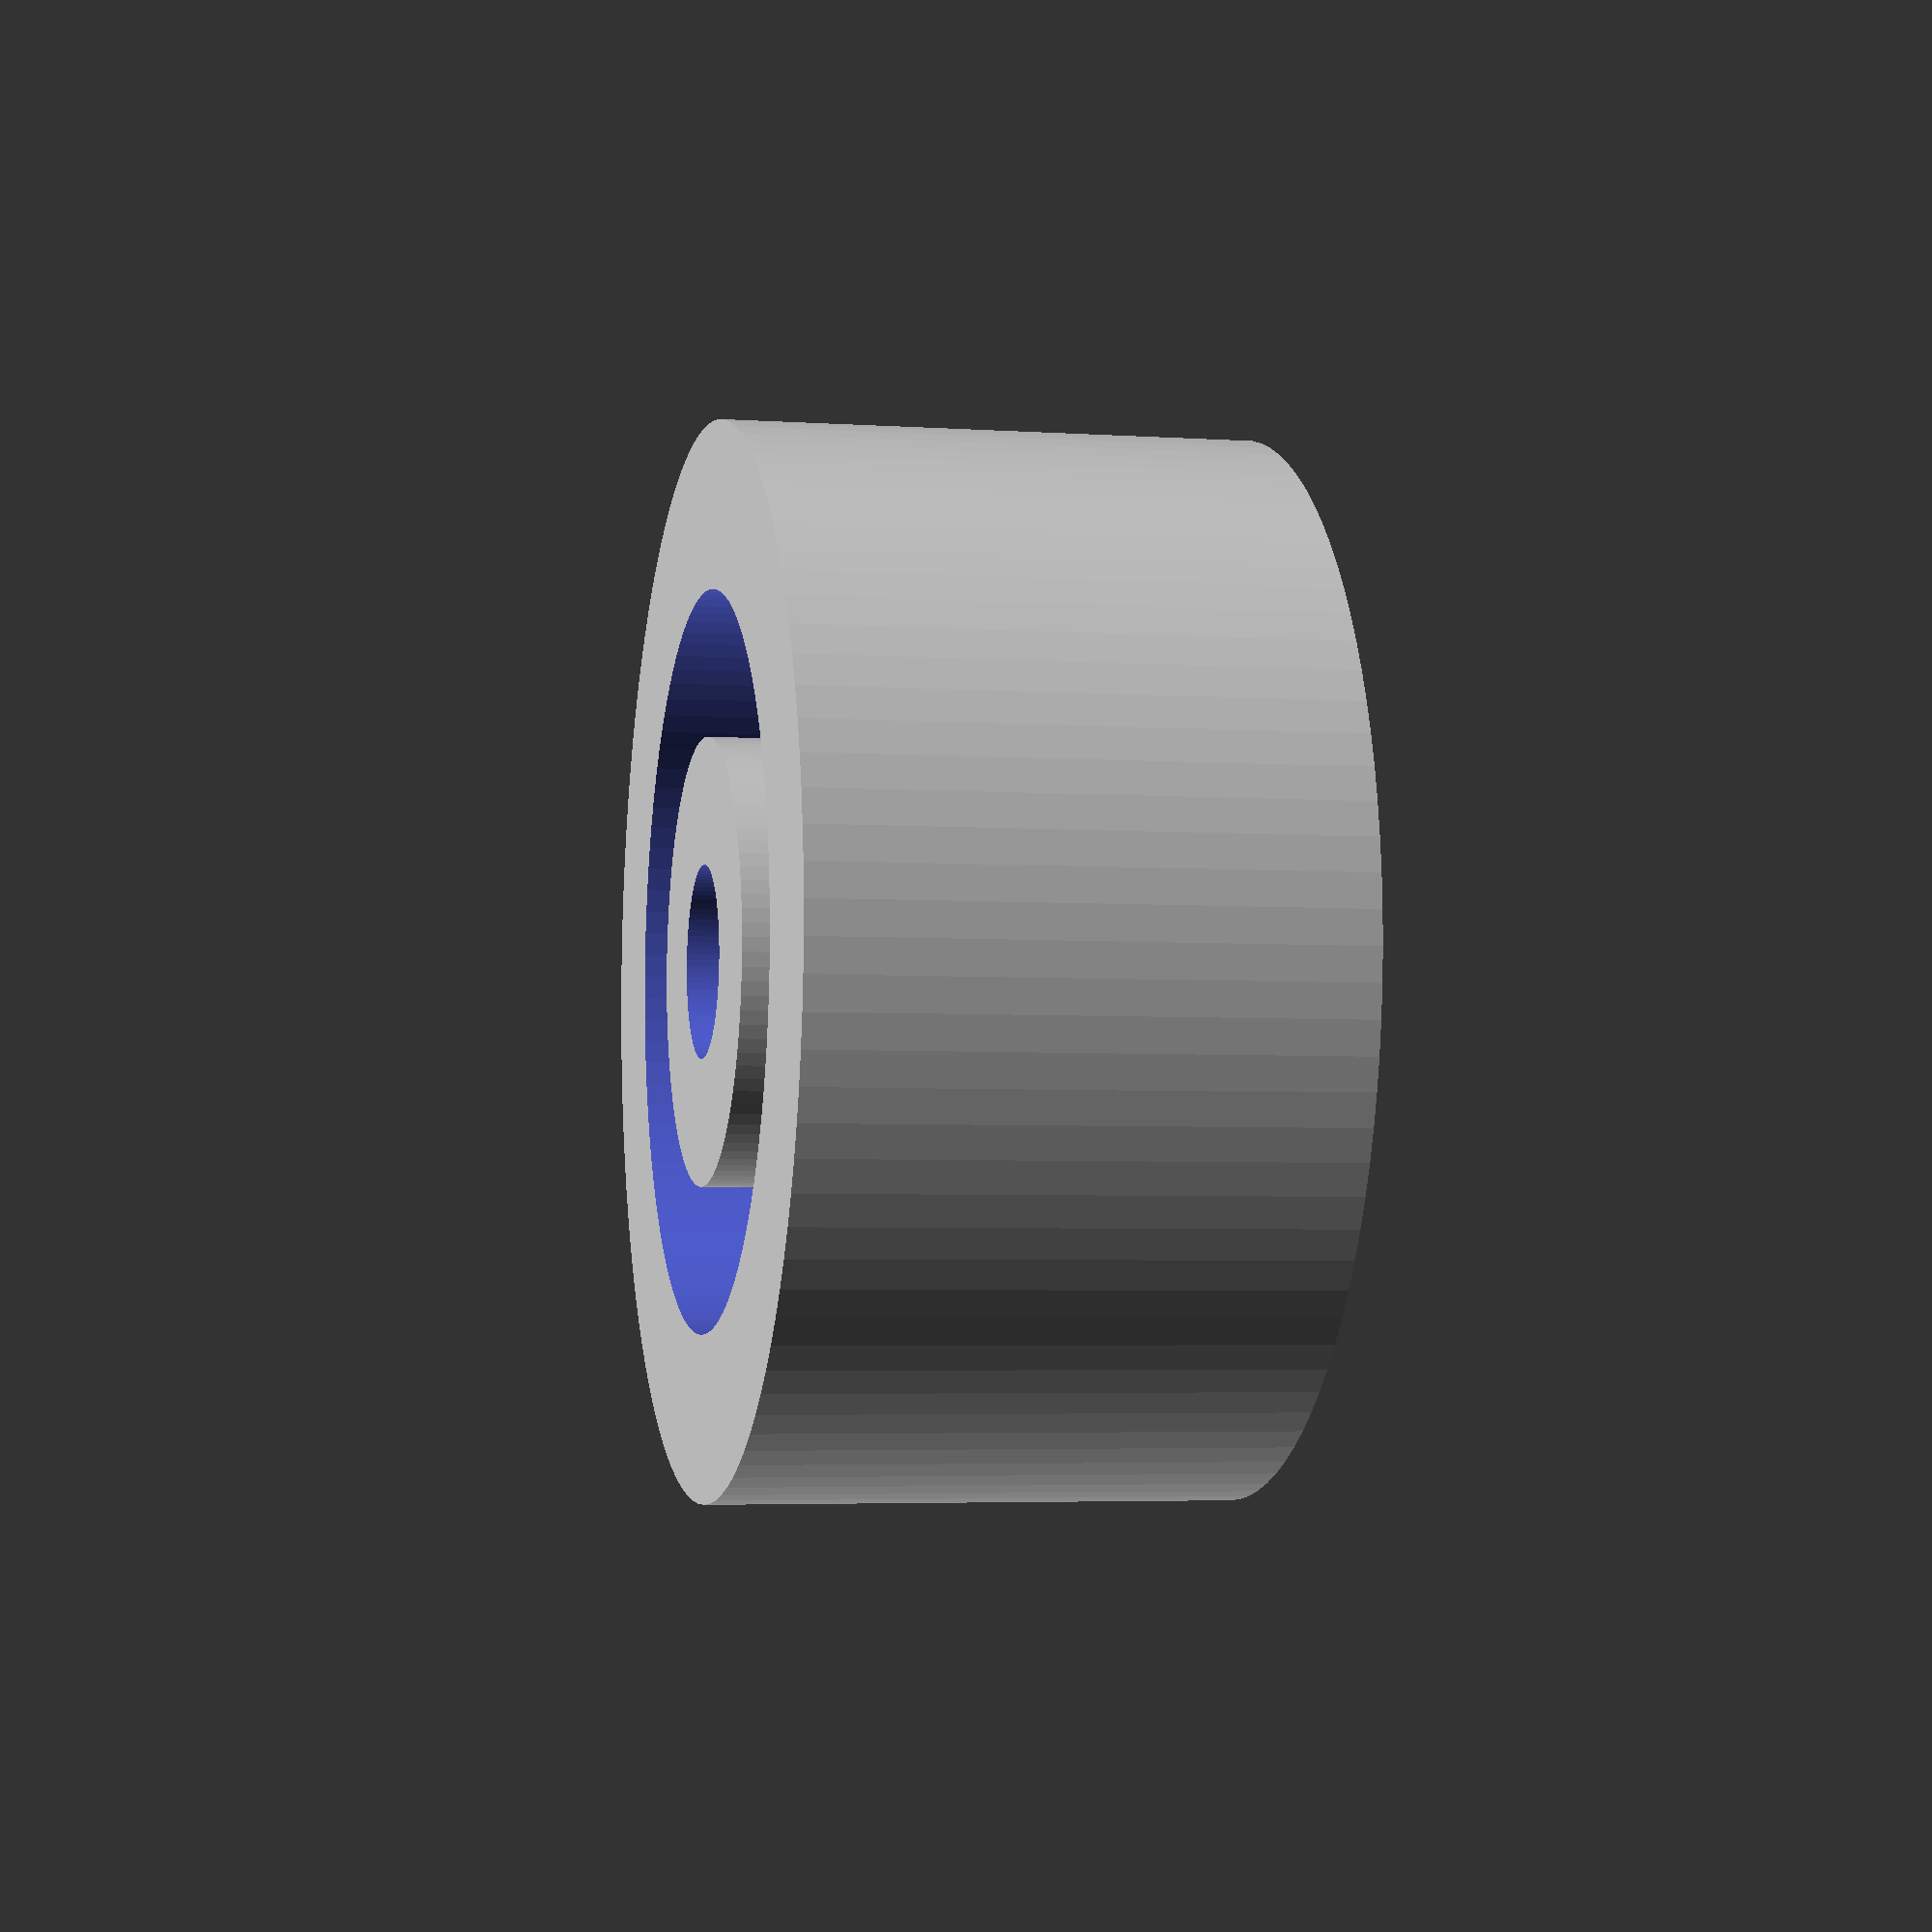
<openscad>
e = 0.1; // epsilon
$fn = 100;

// Screws / Nuts
// described by a K-Element vector, offsets defined as follows
nut_diameter_low   = 0;
nut_diameter_high  = 1;
nut_height         = 2;
screw_channel      = 3;
screw_head_channel = 4;
screw_head_height  = 5;
m3 = [5.6, 6.5, 2.5, 3.5, 6.0, 2.5];
m4 = [7.0, 8.0, 3.5, 4.5, 7.5, 3.0];

// Nut embedding:
//
// dw: nut_diameter (high)
// rw: nut radius
//                         +--+
//                         |  |
//                         |  |
//   X---------------------A  |-------
//                         |  |
//                         |  | rw
//                         B--C
//                         nh
// X: center of circle
// We want at least 1mm between nut and outer diameter, x
// We want the radius of the outer circle ro
// z = XB, ri = XA (inner radius), nh = BC (nut height)
// we have
// z² = (ri)² + (rw)²
// and approx.
// x = ro - z - nh
// solving for ro we get:
// ro = x + z + nh = x + sqrt (ri² + rw²) + nh
//

module knob_hollow (r1, r2, r3, r4, height, lift)
{
    translate ([0, 0, lift])
    {
        difference () {
            cylinder (h = height, r = r2);
            translate ([0, 0, -e])
                cylinder (h = height + 2 * e, r = r1);
        }
        if (r4 - r3 > 1) {
            difference () {
                cylinder (h = height, r = r4);
                translate ([0, 0, -e])
                    cylinder (h = height + 2 * e, r = r3);
            }
        }
    }
}

module nut_hole (nut, h)
{
    w = (nut [nut_diameter_low] + nut [nut_diameter_high]) / 2;
    translate ([0, 0, h / 2]) difference () {
        cube ([w, 2*w, h], center = true);
        rotate ([0, 0, 30])
            translate ([0, 1.5 * w, 0])
                cube ([2*w, 2*w, h+e], center = true);
        rotate ([0, 0, -30])
            translate ([0, 1.5 * w, 0])
                cube ([2*w, 2*w, h+e], center = true);
        rotate ([0, 0, 30])
            translate ([0, -1.5 * w, 0])
                cube ([2*w, 2*w, h+e], center = true);
        rotate ([0, 0, -30])
            translate ([0, -1.5 * w, 0])
                cube ([2*w, 2*w, h+e], center = true);
    }
}

module screw_hole (l, nut_start, nut_end, head_start, nut, height)
{
    translate ([0, 0, height]) rotate ([-90, 0, 0])
        union () {
            cylinder (h = l, r = nut [screw_channel] / 2);
            translate ([0, 0, head_start])
                cylinder (h = l - head_start, r = nut [screw_head_channel] / 2);
            translate ([0, 0, nut_start])
                nut_hole (nut, nut_end - nut_start);
        }
}

module knob_body (knob_dia, axis_dia, axis_carve, conic, depth, top)
{
    kr  = knob_dia / 2;
    ad  = axis_dia * 1.2; // Adjust for smooth insertion
    ar  = ad / 2;
    union () {
        difference () {
            cylinder (h = depth, r = kr);
            translate ([0, 0, top + e])
                cylinder (h = depth - top, r = ar);
        }
        translate ([0, (1-axis_carve) * ad, depth / 2])
            cube ([ad, ad, depth], center = true);
    }
}

module knob (knob_dia, axis_dia, axis_carve, conic, depth, nut)
{
    top     = 1.8;
    kr      = knob_dia / 2;
    nr      = nut [nut_diameter_high] / 2;
    nh      = nut [nut_height];
    r_i     = (axis_dia + 8) / 2;
    inner_r = sqrt (pow (nr, 2) + pow (nh + r_i, 2)) + 1;
    outer_r = 1 + sqrt (pow (inner_r, 2) + pow (nr, 2)) + nh;
    r_o     = (knob_dia - 2) / 2;

    difference () {
        knob_body   (knob_dia, axis_dia, axis_carve, conic, depth, top);
        union () {
            knob_hollow (r_i, inner_r, outer_r, r_o, depth, top);
            screw_hole  (kr, r_i + e, inner_r + nh, kr - nh, nut, depth / 2);
        }
    }
}

knob (30, 4.5, 0, 0, 15, m3);

</openscad>
<views>
elev=4.1 azim=311.2 roll=77.3 proj=p view=wireframe
</views>
